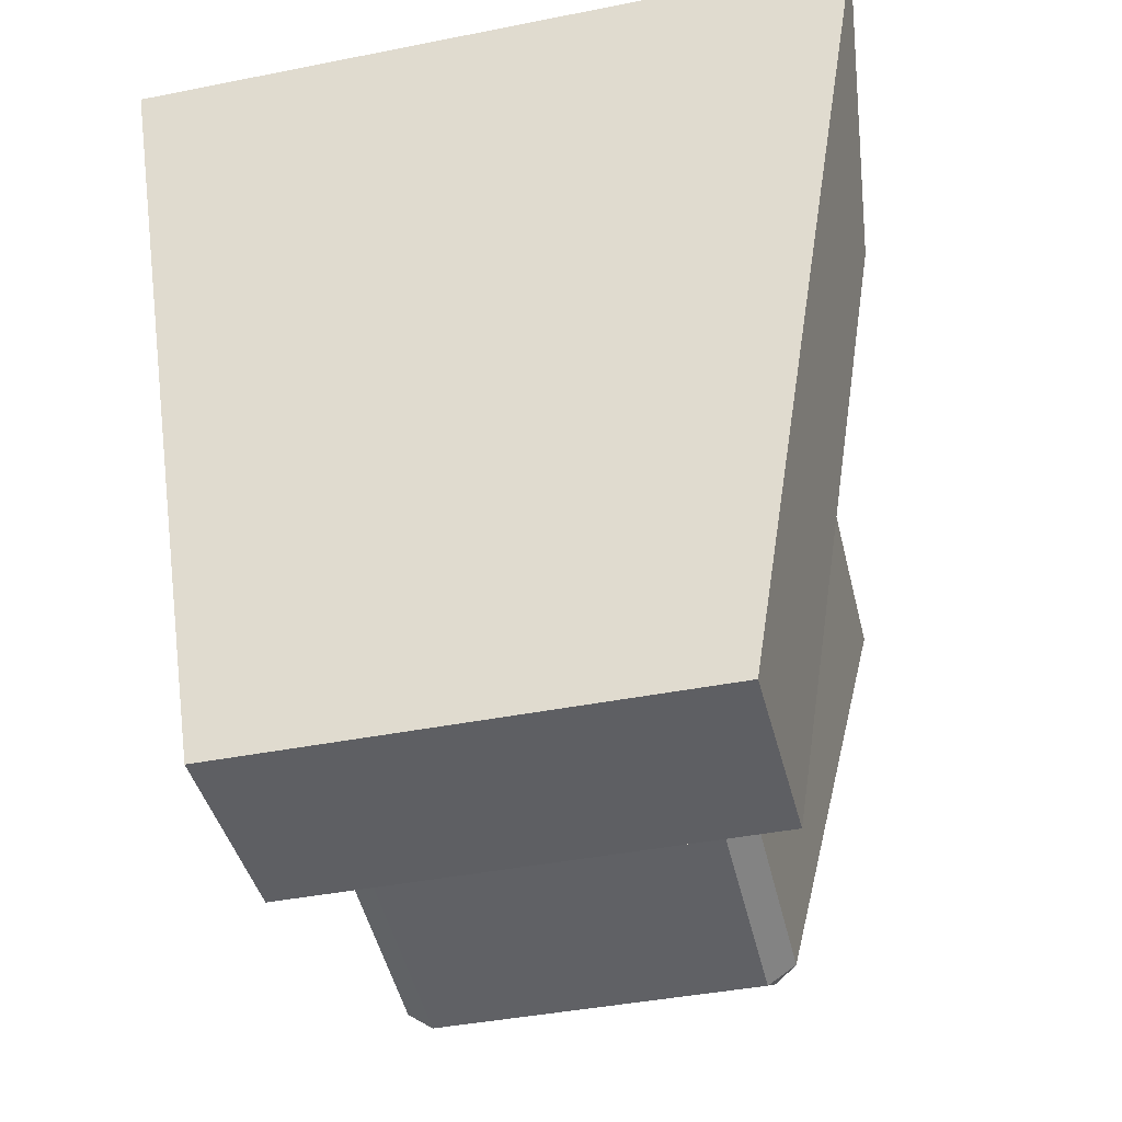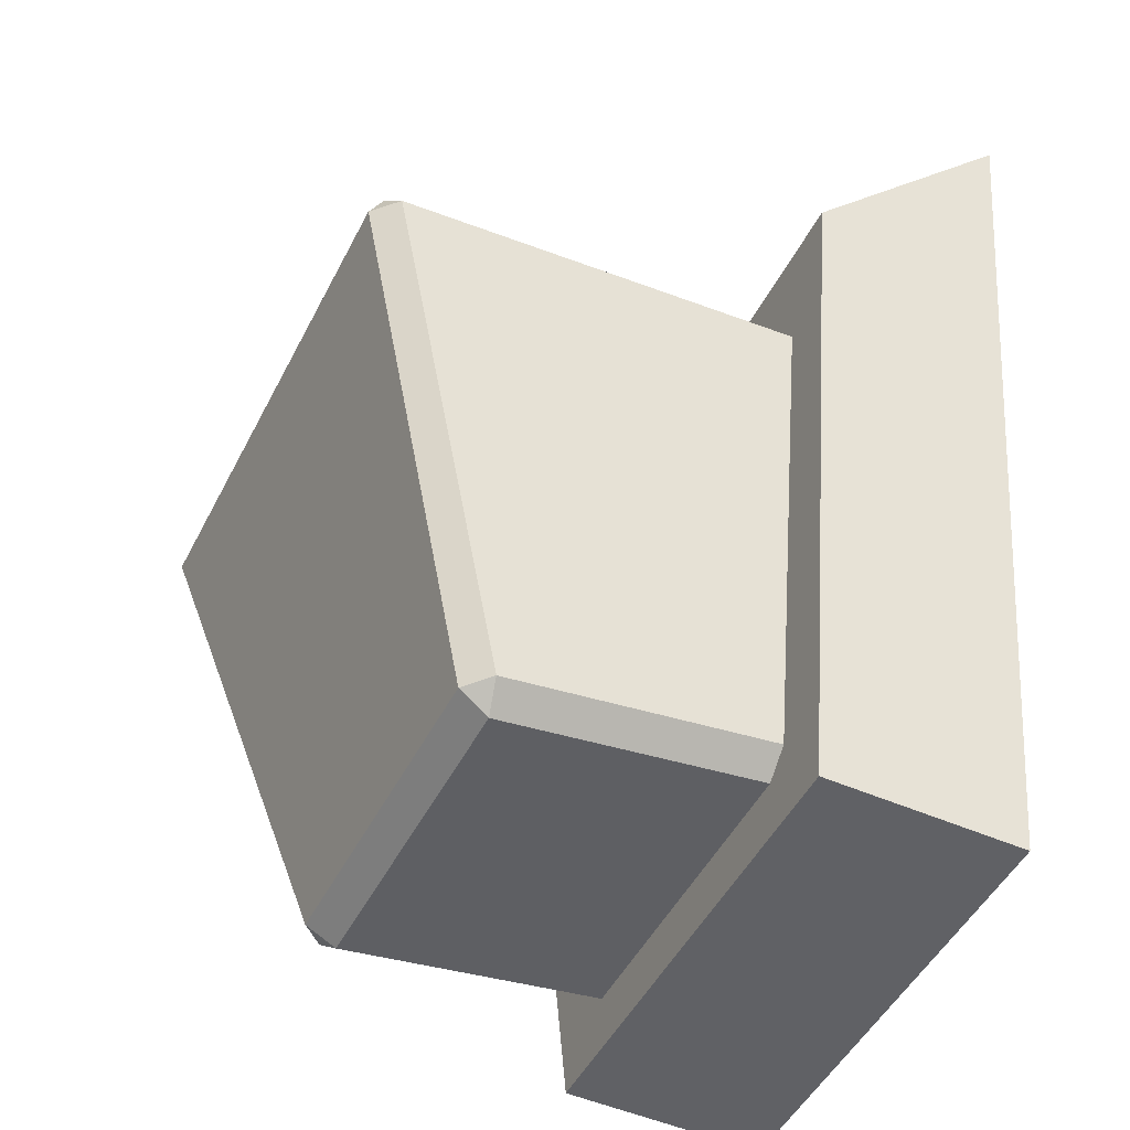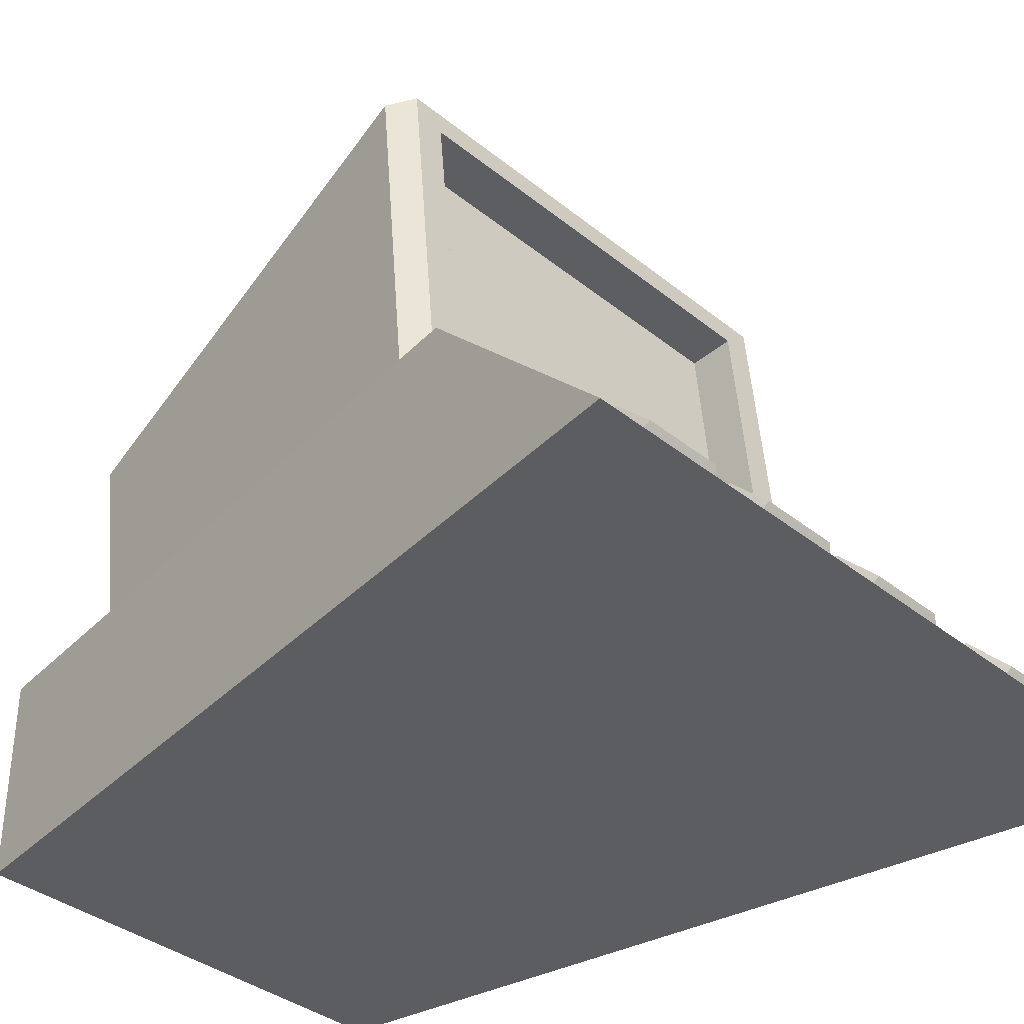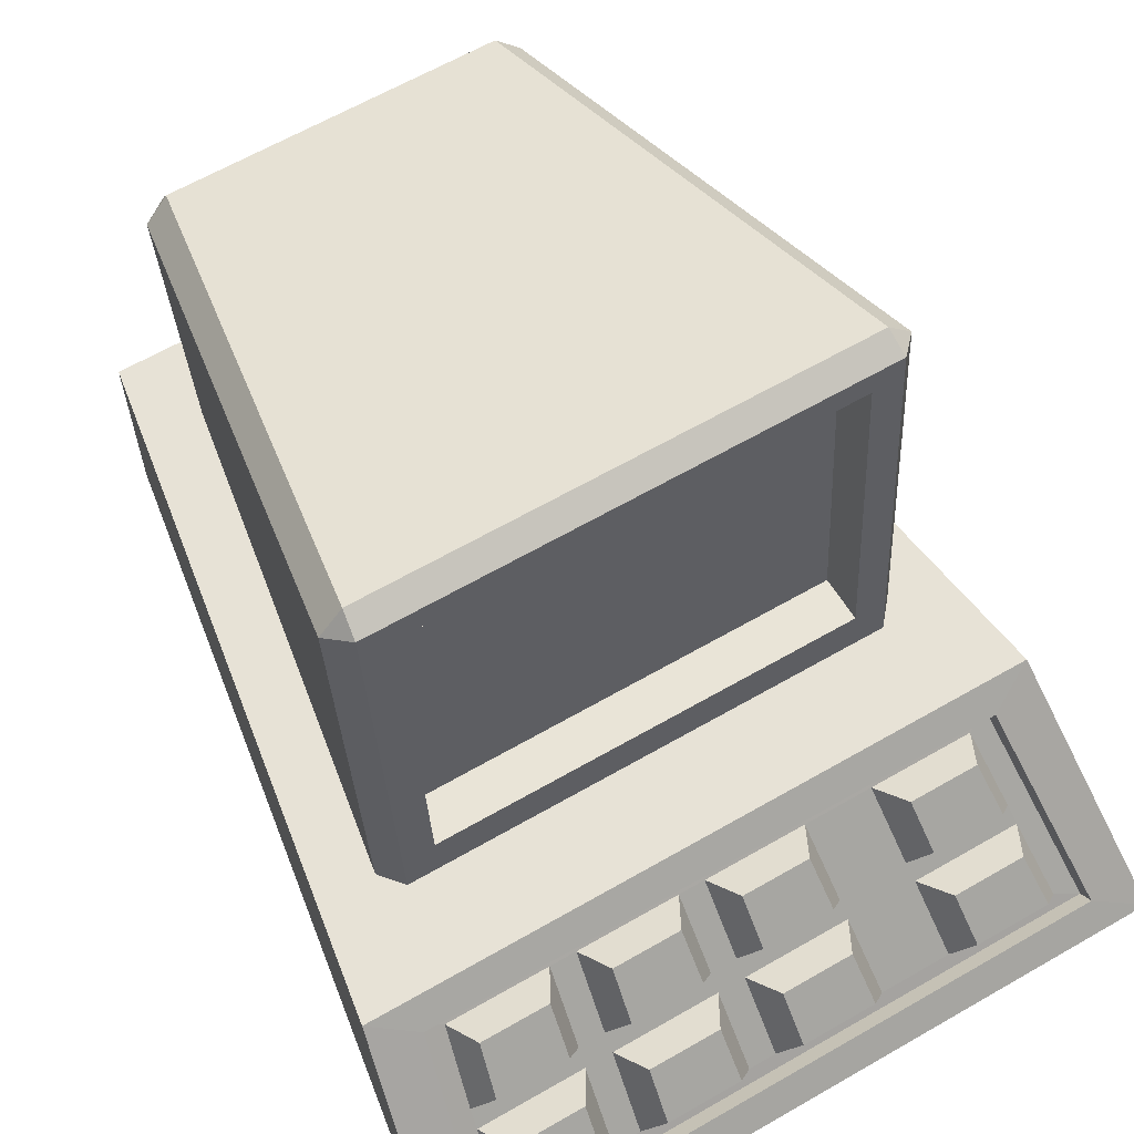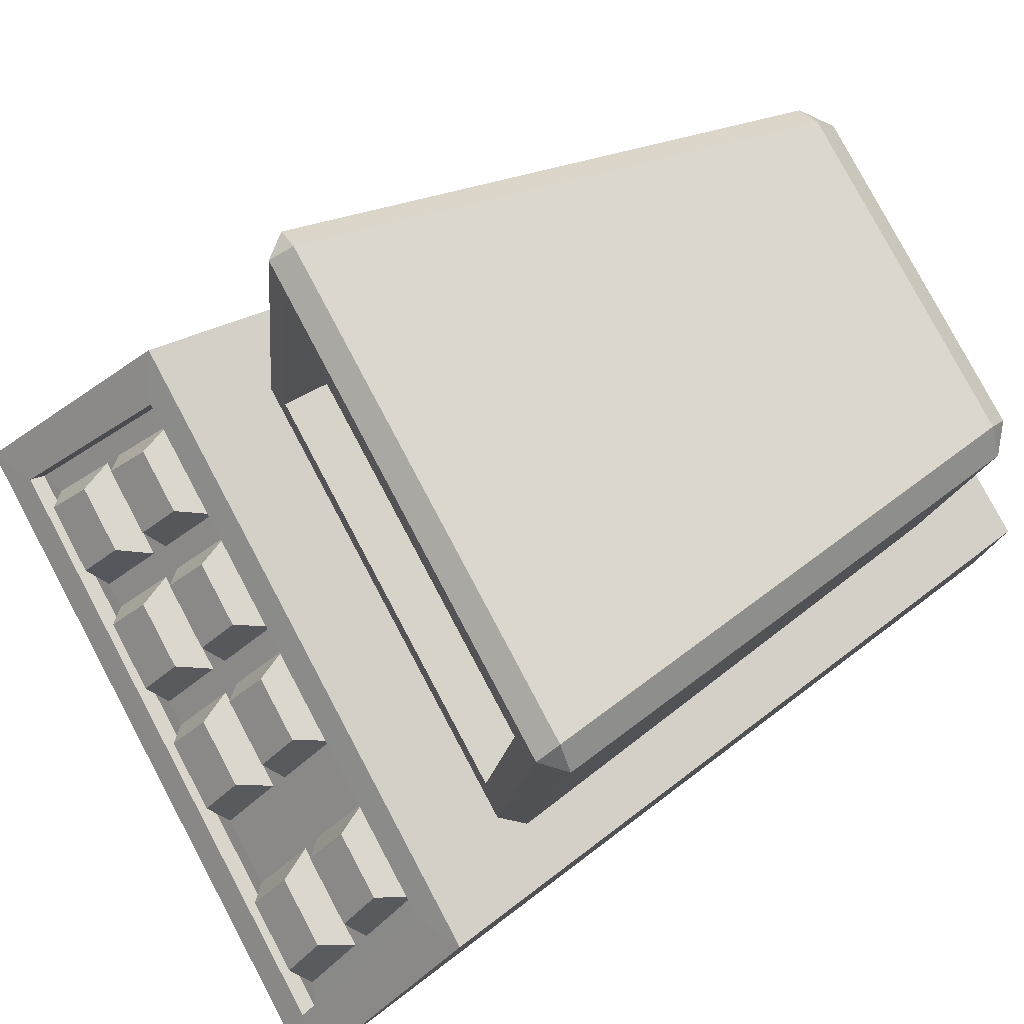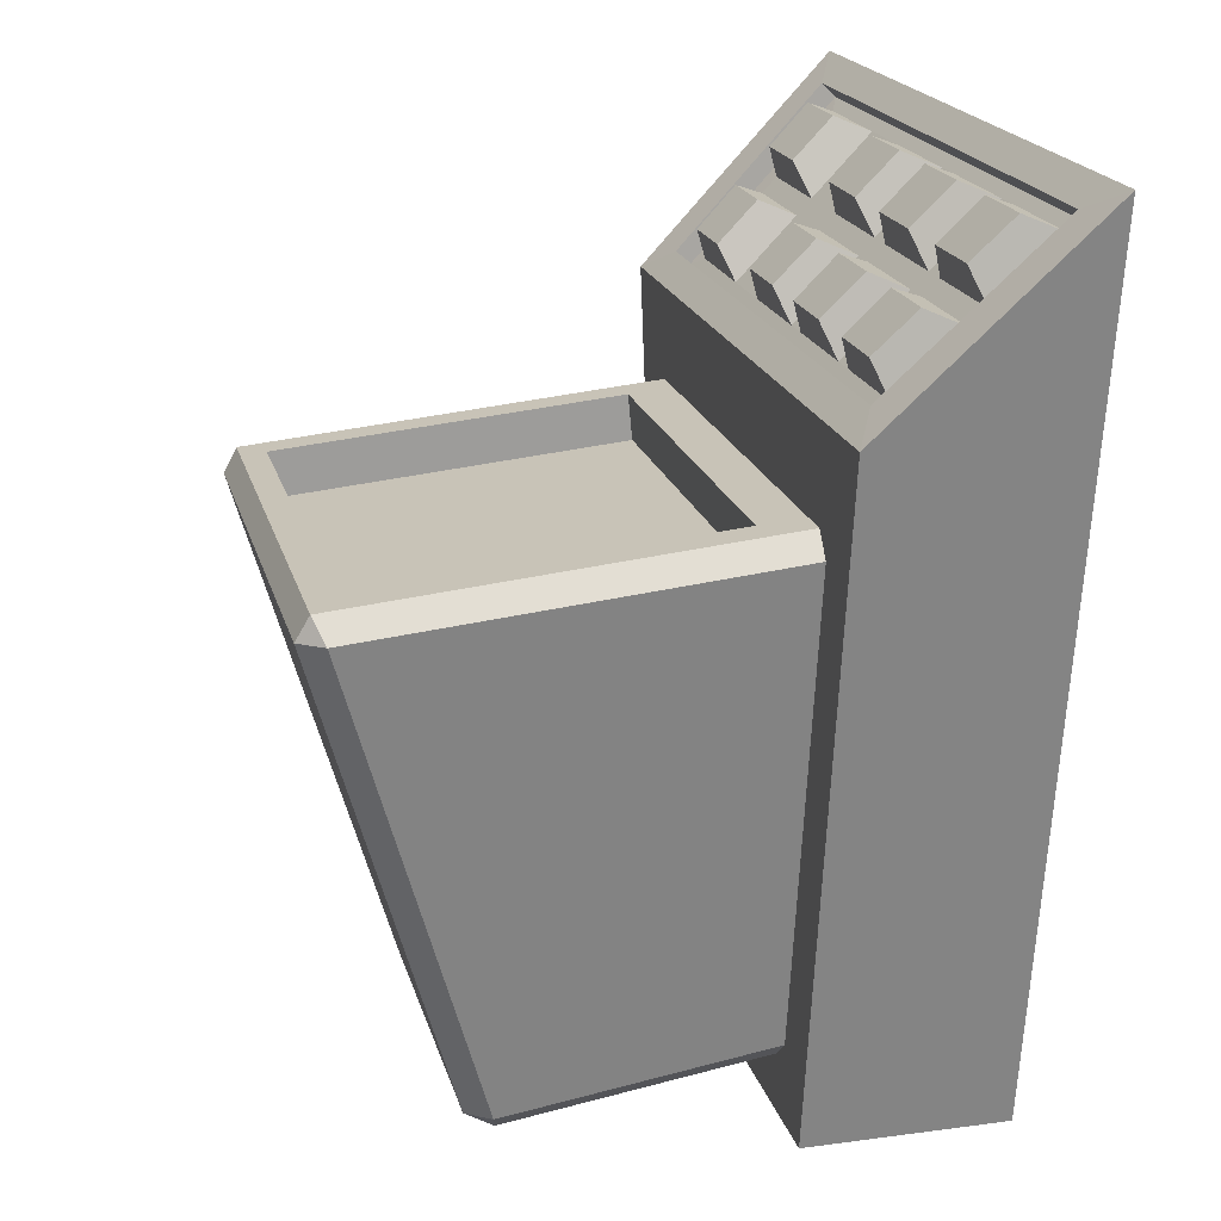
<metadata>
{"format":"obj","ext":"obj","renderer":"f3d","projection":"perspective","resolution":1024,"background":"white","views":[{"elev":-41.2,"azim":13.6,"up":"+Z"},{"elev":-48.7,"azim":-116.2,"up":"+Z"},{"elev":-36.3,"azim":-46.4,"up":"+Y"},{"elev":63.5,"azim":-30.2,"up":"+Y"},{"elev":79.9,"azim":62.0,"up":"+Y"},{"elev":19.6,"azim":-104.0,"up":"+Z"}]}
</metadata>
<code>
o Monitor2
v 0.2465 0.1479 0.2465
v 0.2695 0 0.3935
v -0.2465 0.1479 0.2465
v -0.2695 0 0.3935
v 0.1695 0.1479 -0.2465
v 0.1695 0 -0.2465
v -0.1695 0.1479 -0.2465
v -0.1695 0 -0.2465
v 0.2465 0 0.2465
v -0.2465 0 0.2465
v 0.1551 0.1806 0.1769
v -0.1551 0.1806 0.1769
v 0.1551 0.4359 0.1529
v -0.1551 0.4359 0.1529
v 0.1551 0.1774 0.1432
v -0.1551 0.1774 0.1432
v 0.1551 0.4328 0.1193
v -0.1551 0.4328 0.1193
v 0.1298 0.1982 0.1413
v -0.1298 0.1982 0.1413
v 0.1298 0.412 0.1212
v -0.1298 0.412 0.1212
v 0.09902 0.2236 0.1389
v -0.09902 0.2236 0.1389
v 0.09902 0.3866 0.1236
v -0.09902 0.3866 0.1236
v 0.213 0.1307 0.264
v 0.2329 0.01754 0.3764
v -0.2136 0.1307 0.264
v -0.2335 0.01754 0.3764
v 0.223 0.07412 0.3202
v -0.2236 0.07412 0.3202
v 0.07837 0.1307 0.264
v 0.1108 0.1307 0.264
v 0.1209 0.01754 0.3764
v 0.08707 0.01754 0.3764
v -0.1107 0.1307 0.264
v -0.01734 0.1307 0.264
v -0.01801 0.01754 0.3764
v -0.1205 0.01754 0.3764
v 0.223 0.06374 0.3097
v 0.2329 0.007158 0.366
v -0.2236 0.06374 0.3097
v -0.2335 0.007158 0.366
v 0.213 0.1203 0.2535
v -0.2136 0.1203 0.2535
v 0.08707 0.007158 0.366
v 0.1209 0.007158 0.366
v 0.1108 0.1203 0.2535
v 0.07837 0.1203 0.2535
v -0.01734 0.1203 0.2535
v -0.1205 0.007158 0.366
v -0.1107 0.1203 0.2535
v -0.01801 0.007158 0.366
v -0.1977 0.1132 0.2609
v -0.2054 0.06938 0.3045
v -0.1217 0.1132 0.2609
v -0.1257 0.06938 0.3045
v -0.1023 0.1132 0.2609
v -0.02626 0.1132 0.2609
v -0.1062 0.06938 0.3045
v -0.02652 0.06938 0.3045
v -0.2069 0.05843 0.3153
v -0.2146 0.0146 0.3589
v -0.1312 0.0146 0.3589
v -0.1272 0.05843 0.3153
v -0.1068 0.05843 0.3153
v -0.02705 0.05843 0.3153
v -0.02731 0.0146 0.3589
v -0.1108 0.0146 0.3589
v 0.07308 0.05843 0.3153
v 0.07654 0.0146 0.3589
v -0.006649 0.05843 0.3153
v -0.006908 0.0146 0.3589
v 0.06922 0.1132 0.2609
v 0.07268 0.06938 0.3045
v -0.006791 0.1132 0.2609
v -0.007049 0.06938 0.3045
v 0.1976 0.1132 0.2609
v 0.2053 0.06938 0.3045
v 0.1243 0.06938 0.3045
v 0.1203 0.1132 0.2609
v 0.2067 0.05843 0.3153
v 0.2144 0.0146 0.3589
v 0.1296 0.0146 0.3589
v 0.1257 0.05843 0.3153
v -0.1861 0.1228 0.2851
v -0.1913 0.09351 0.3142
v -0.1353 0.1228 0.2851
v -0.138 0.09351 0.3142
v -0.09002 0.1228 0.2851
v -0.03921 0.1228 0.2851
v -0.09268 0.09351 0.3142
v -0.03938 0.09351 0.3142
v -0.1947 0.06803 0.3395
v -0.1998 0.03873 0.3686
v -0.144 0.03873 0.3686
v -0.1414 0.06803 0.3395
v -0.09391 0.06803 0.3395
v -0.04061 0.06803 0.3395
v -0.04079 0.03873 0.3686
v -0.09657 0.03873 0.3686
v 0.06013 0.06803 0.3395
v 0.06244 0.03873 0.3686
v 0.006833 0.06803 0.3395
v 0.00666 0.03873 0.3686
v 0.05689 0.1228 0.2851
v 0.0592 0.09351 0.3142
v 0.006075 0.1228 0.2851
v 0.005902 0.09351 0.3142
v 0.1857 0.1228 0.2851
v 0.1909 0.09351 0.3142
v 0.1367 0.09351 0.3142
v 0.1341 0.1228 0.2851
v 0.1943 0.06803 0.3395
v 0.1994 0.03873 0.3686
v 0.1427 0.03873 0.3686
v 0.1401 0.06803 0.3395
v 0.192 0.1479 0.1634
v 0.178 0.1479 0.1799
v 0.205 0.1479 0.1931
v -0.178 0.1479 0.1799
v -0.192 0.1479 0.1634
v -0.205 0.1479 0.1931
v 0.1152 0.1479 -0.2059
v 0.1346 0.1479 -0.1892
v 0.1432 0.1479 -0.2181
v -0.1346 0.1479 -0.1892
v -0.1152 0.1479 -0.2059
v -0.1432 0.1479 -0.2181
v 0.1771 0.4541 0.1512
v 0.1921 0.4469 0.1353
v 0.1752 0.4639 0.1339
v -0.1921 0.4469 0.1353
v -0.1771 0.4541 0.1512
v -0.1752 0.4639 0.1339
v 0.1152 0.3384 -0.2335
v 0.1176 0.3596 -0.2199
v 0.1345 0.3429 -0.2175
v -0.1345 0.3429 -0.2175
v -0.1176 0.3596 -0.2199
v -0.1152 0.3384 -0.2335
f 120 131 13 11
f 8 10 3 7
f 8 7 5 6
f 9 2 4 10
f 3 4 30 32 29
f 4 3 10
f 131 135 14 13
f 5 7 130 129 125 127
f 125 129 142 137
f 119 126 139 132
f 135 122 12 14
f 1 5 127 126 119 121
f 133 138 141 136
f 6 9 10 8
f 2 9 1
f 9 6 5 1
f 11 13 17 15
f 7 3 124 123 128 130
f 3 1 121 120 122 124
f 128 123 134 140
f 13 14 18 17
f 14 12 16 18
f 12 11 15 16
f 35 28 42 48
f 2 1 27 31 28
f 40 39 54 52
f 39 36 47 54
f 4 2 28 35 36 39 40 30
f 36 35 48 47
f 27 34 49 45
f 32 30 44 43
f 1 3 29 37 38 33 34 27
f 33 38 51 50
f 28 31 41 42
f 38 37 53 51
f 29 32 43 46
f 44 52 65 64
f 45 49 82 79
f 46 43 56 55
f 70 67 66 65
f 65 52 70
f 66 58 56 63
f 67 61 58 66
f 61 59 57 58
f 61 67 68 62
f 34 33 50 49
f 30 40 52 44
f 31 27 45 41
f 37 29 46 53
f 78 76 108 110
f 74 73 68 69
f 53 46 55 57
f 74 69 54
f 57 55 87 89
f 51 53 59 60
f 73 78 62 68
f 78 77 60 62
f 75 77 109 107
f 43 44 64 63
f 73 71 76 78
f 81 82 75 76
f 67 70 102 99
f 81 76 71 86
f 86 71 72 85
f 52 54 69 70
f 55 56 88 87
f 48 85 72 47
f 86 83 80 81
f 54 47 72 74
f 76 75 107 108
f 83 41 80
f 49 50 75 82
f 50 51 77 75
f 69 68 100 101
f 51 60 77
f 41 45 79 80
f 53 57 59
f 70 69 101 102
f 48 42 84 85
f 43 63 56
f 42 41 83 84
f 90 89 87 88
f 94 92 91 93
f 97 98 95 96
f 101 100 99 102
f 104 103 105 106
f 108 107 109 110
f 112 111 114 113
f 116 115 118 117
f 56 58 90 88
f 84 83 115 116
f 63 64 96 95
f 77 78 110 109
f 58 57 89 90
f 86 85 117 118
f 64 65 97 96
f 83 86 118 115
f 66 63 95 98
f 72 71 103 104
f 85 84 116 117
f 65 66 98 97
f 71 73 105 103
f 74 72 104 106
f 80 79 111 112
f 60 59 91 92
f 73 74 106 105
f 82 81 113 114
f 61 62 94 93
f 79 82 114 111
f 62 60 92 94
f 68 67 99 100
f 81 80 112 113
f 59 61 93 91
f 119 120 121
f 122 123 124
f 125 126 127
f 128 129 130
f 131 132 133
f 134 135 136
f 137 138 139
f 140 141 142
f 136 141 140 134
f 133 136 135 131
f 141 138 137 142
f 138 133 132 139
f 128 140 142 129
f 139 126 125 137
f 122 135 134 123
f 131 120 119 132
f 122 120 11 12
f 18 16 20 22
f 22 20 24 26
f 16 15 19 20
f 15 17 21 19
f 17 18 22 21
f 24 23 25 26
f 20 19 23 24
f 19 21 25 23
f 21 22 26 25

</code>
